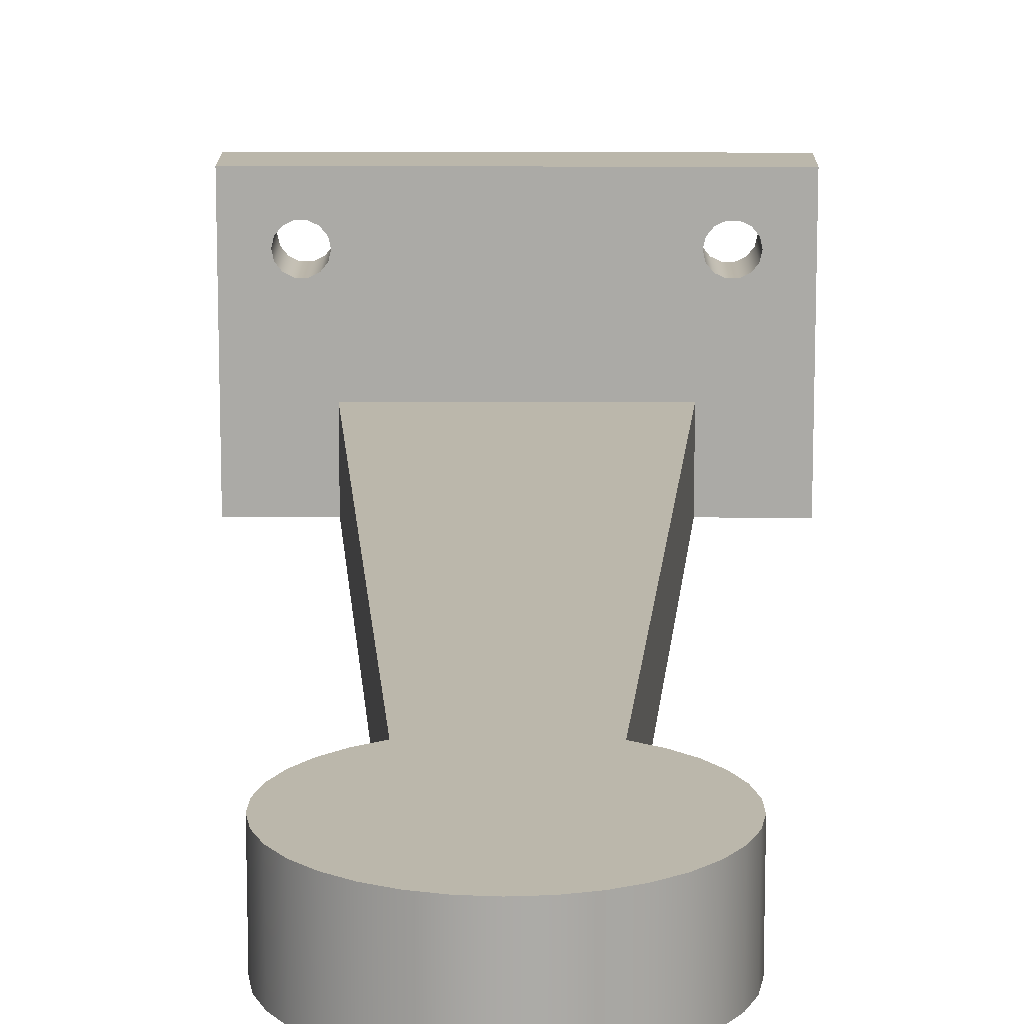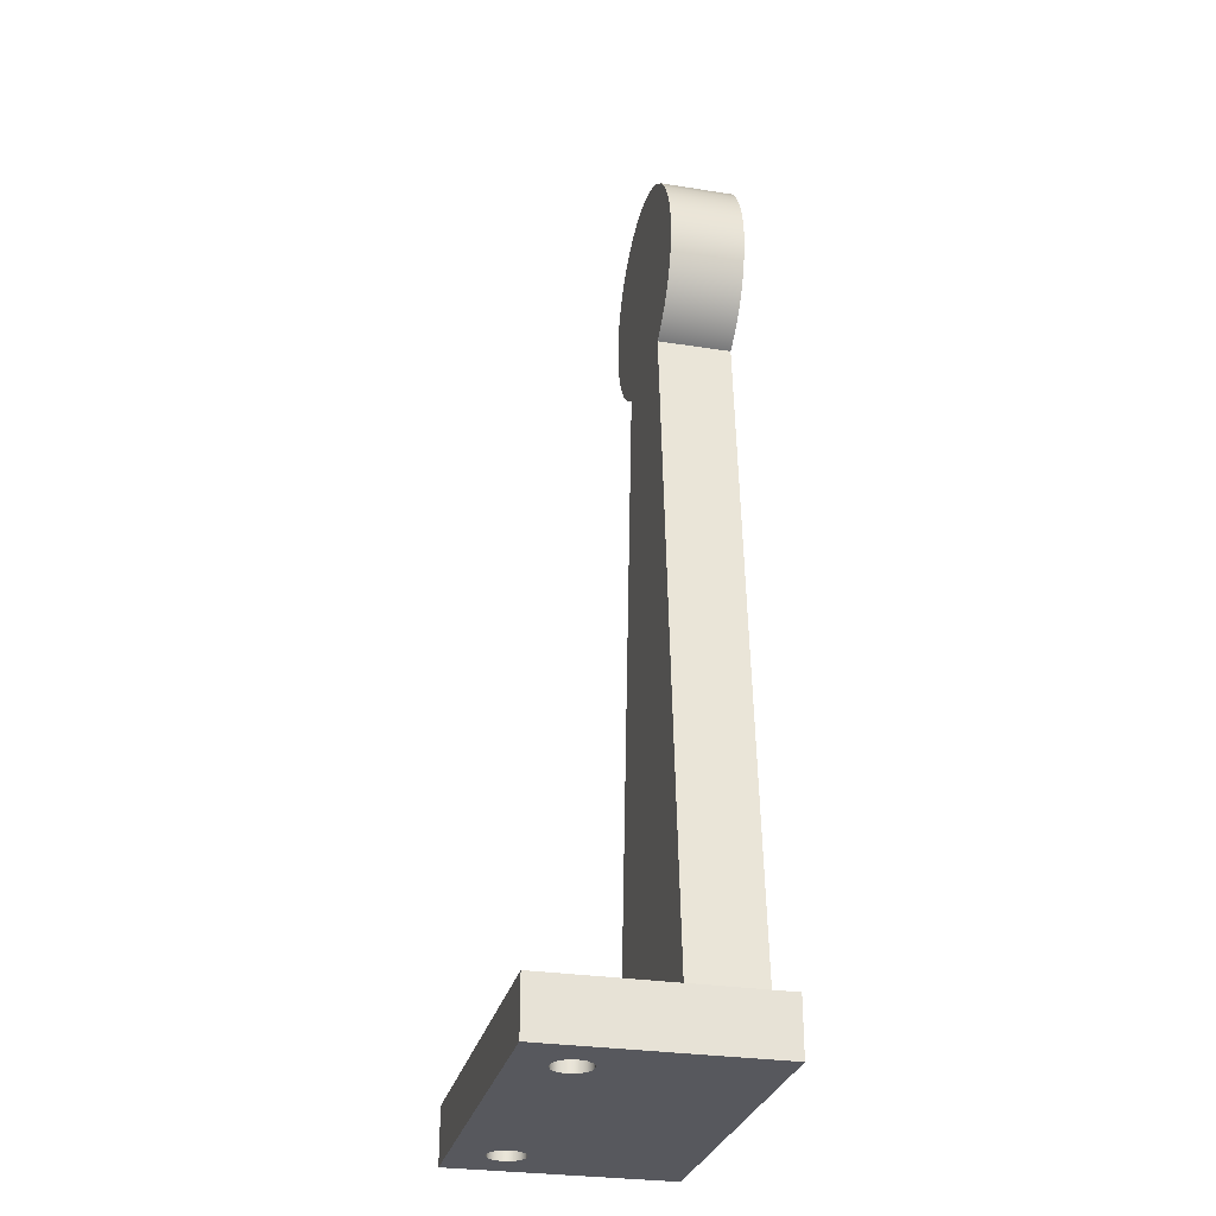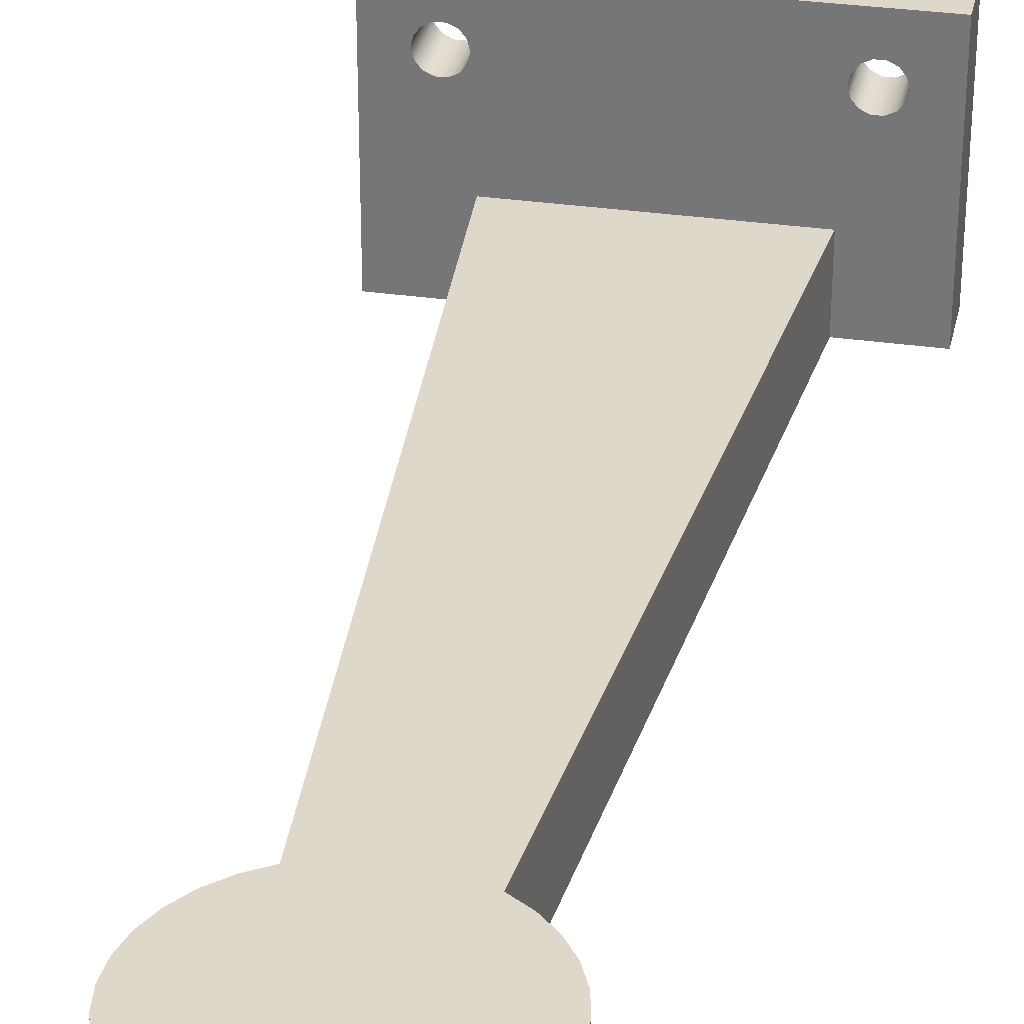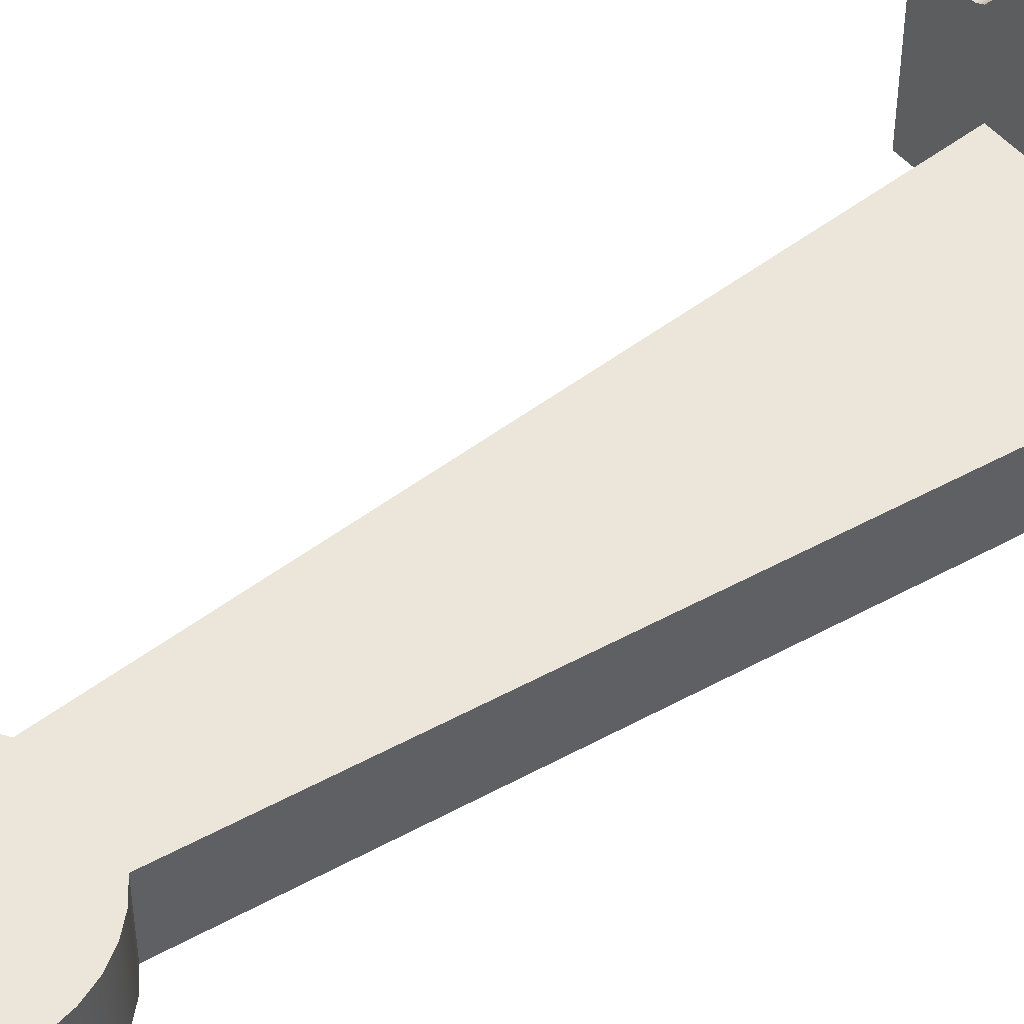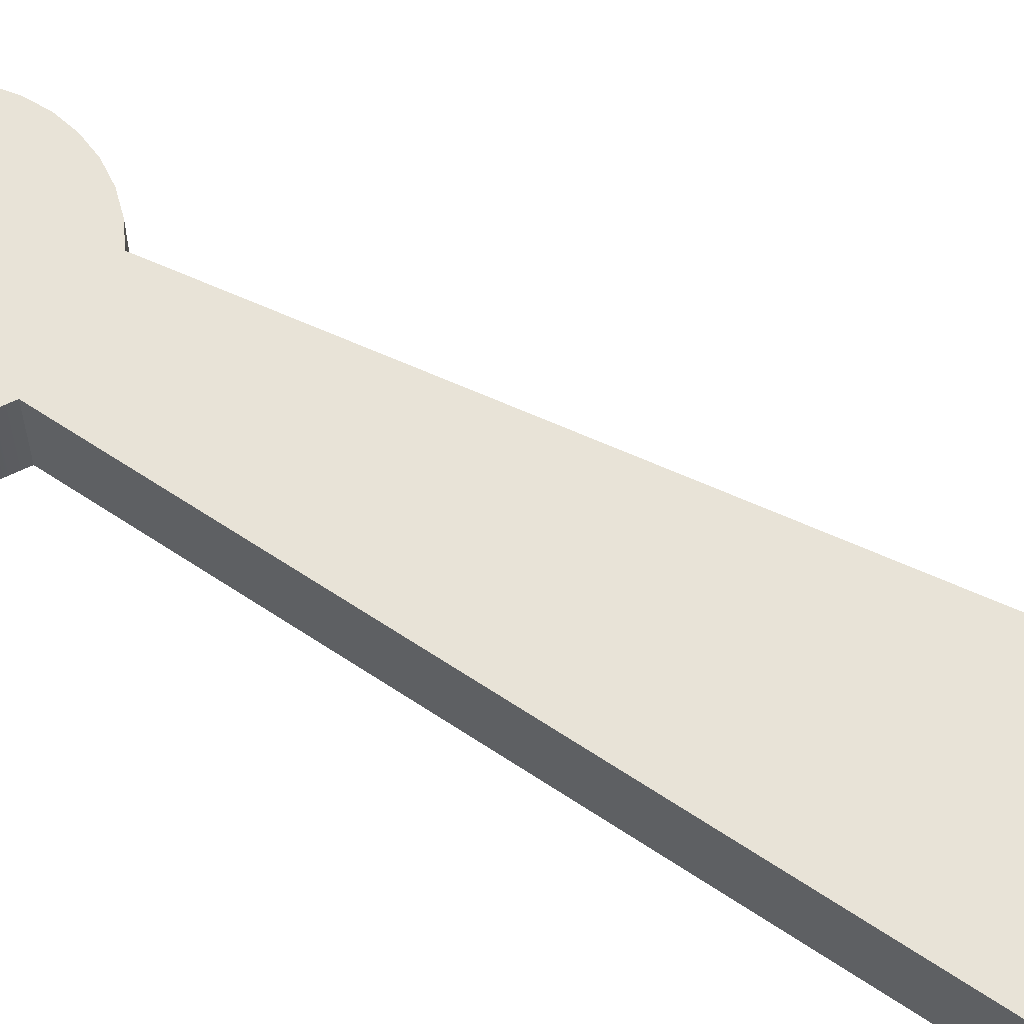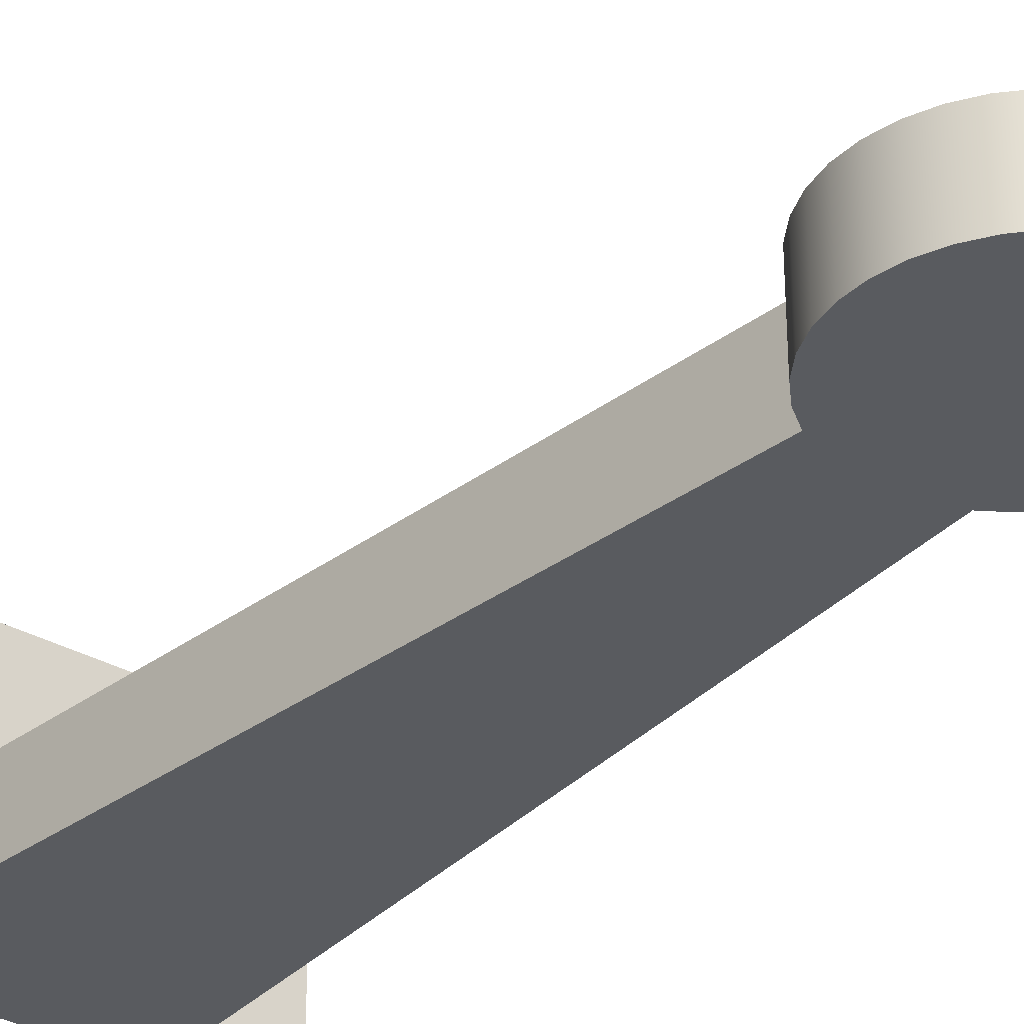
<metadata>
{"format":"obj","ext":"obj","renderer":"f3d","projection":"perspective","resolution":1024,"background":"white","views":[{"elev":14.2,"azim":-179.6,"up":"+Z"},{"elev":-28.9,"azim":76.8,"up":"+Y"},{"elev":31.0,"azim":-168.2,"up":"+Z"},{"elev":47.1,"azim":-126.7,"up":"+Z"},{"elev":62.2,"azim":-60.5,"up":"+Z"},{"elev":-32.1,"azim":141.0,"up":"+Z"}]}
</metadata>
<code>
v -1.966 0 2.925
v -1.998 0 3.063
v -2.086 0 3.174
v -2.213 0 3.235
v -2.355 0 3.235
v -2.482 0 3.174
v -2.57 0 3.063
v -2.601 0 2.925
v -2.57 0 2.788
v -2.482 0 2.677
v -2.355 0 2.616
v -2.213 0 2.616
v -2.086 0 2.677
v -1.998 0 2.788
v -1.966 0.9525 2.925
v -1.998 0.9525 2.788
v -2.086 0.9525 2.677
v -2.213 0.9525 2.616
v -2.355 0.9525 2.616
v -2.482 0.9525 2.677
v -2.57 0.9525 2.788
v -2.601 0.9525 2.925
v -2.57 0.9525 3.063
v -2.482 0.9525 3.174
v -2.355 0.9525 3.235
v -2.213 0.9525 3.235
v -2.086 0.9525 3.174
v -1.998 0.9525 3.063
v -1.966 0 2.925
v -1.966 0.9525 2.925
v 2.601 0 2.925
v 2.57 0 3.063
v 2.482 0 3.174
v 2.355 0 3.235
v 2.213 0 3.235
v 2.086 0 3.174
v 1.998 0 3.063
v 1.966 0 2.925
v 1.998 0 2.788
v 2.086 0 2.677
v 2.213 0 2.616
v 2.355 0 2.616
v 2.482 0 2.677
v 2.57 0 2.788
v 2.601 0.9525 2.925
v 2.57 0.9525 2.788
v 2.482 0.9525 2.677
v 2.355 0.9525 2.616
v 2.213 0.9525 2.616
v 2.086 0.9525 2.677
v 1.998 0.9525 2.788
v 1.966 0.9525 2.925
v 1.998 0.9525 3.063
v 2.086 0.9525 3.174
v 2.213 0.9525 3.235
v 2.355 0.9525 3.235
v 2.482 0.9525 3.174
v 2.57 0.9525 3.063
v 2.601 0 2.925
v 2.601 0.9525 2.925
v -3.175 0.9525 3.81
v -3.175 0 3.81
v 3.175 0 3.81
v 3.175 0.9525 3.81
v -3.175 0.9525 0
v -3.175 0 0
v -3.175 0 3.81
v -3.175 0.9525 3.81
v -0.9163 12.93 0
v -1.905 0.9525 0
v -1.905 0.9525 1.27
v -0.9163 12.93 1.27
v 0.9163 12.93 0
v 1.213 13.14 0
v 1.467 13.39 0
v 1.669 13.69 0
v 1.811 14.02 0
v 1.89 14.37 0
v 1.901 14.72 0
v 1.845 15.08 0
v 1.724 15.42 0
v 1.542 15.72 0
v 1.304 15.99 0
v 1.021 16.21 0
v 0.7015 16.38 0
v 0.3571 16.48 0
v -1.11e-16 16.51 0
v -0.3571 16.48 0
v -0.7015 16.38 0
v -1.021 16.21 0
v -1.304 15.99 0
v -1.542 15.72 0
v -1.724 15.42 0
v -1.845 15.08 0
v -1.901 14.72 0
v -1.89 14.37 0
v -1.811 14.02 0
v -1.669 13.69 0
v -1.467 13.39 0
v -1.213 13.14 0
v -0.9163 12.93 0
v -0.9163 12.93 1.27
v -1.213 13.14 1.27
v -1.467 13.39 1.27
v -1.669 13.69 1.27
v -1.811 14.02 1.27
v -1.89 14.37 1.27
v -1.901 14.72 1.27
v -1.845 15.08 1.27
v -1.724 15.42 1.27
v -1.542 15.72 1.27
v -1.304 15.99 1.27
v -1.021 16.21 1.27
v -0.7015 16.38 1.27
v -0.3571 16.48 1.27
v -1.11e-16 16.51 1.27
v 0.3571 16.48 1.27
v 0.7015 16.38 1.27
v 1.021 16.21 1.27
v 1.304 15.99 1.27
v 1.542 15.72 1.27
v 1.724 15.42 1.27
v 1.845 15.08 1.27
v 1.901 14.72 1.27
v 1.89 14.37 1.27
v 1.811 14.02 1.27
v 1.669 13.69 1.27
v 1.467 13.39 1.27
v 1.213 13.14 1.27
v 0.9163 12.93 1.27
v 1.905 0.9525 0
v 0.9163 12.93 0
v 0.9163 12.93 1.27
v 1.905 0.9525 1.27
v -1.966 0.9525 2.925
v -1.998 0.9525 3.063
v -2.086 0.9525 3.174
v -2.213 0.9525 3.235
v -2.355 0.9525 3.235
v -2.482 0.9525 3.174
v -2.57 0.9525 3.063
v -2.601 0.9525 2.925
v -2.57 0.9525 2.788
v -2.482 0.9525 2.677
v -2.355 0.9525 2.616
v -2.213 0.9525 2.616
v -2.086 0.9525 2.677
v -1.998 0.9525 2.788
v 2.601 0.9525 2.925
v 2.57 0.9525 3.063
v 2.482 0.9525 3.174
v 2.355 0.9525 3.235
v 2.213 0.9525 3.235
v 2.086 0.9525 3.174
v 1.998 0.9525 3.063
v 1.966 0.9525 2.925
v 1.998 0.9525 2.788
v 2.086 0.9525 2.677
v 2.213 0.9525 2.616
v 2.355 0.9525 2.616
v 2.482 0.9525 2.677
v 2.57 0.9525 2.788
v 3.175 0.9525 0
v 1.905 0.9525 0
v 1.905 0.9525 1.27
v -1.905 0.9525 1.27
v -1.905 0.9525 0
v -3.175 0.9525 0
v -3.175 0.9525 3.81
v 3.175 0.9525 3.81
v 3.175 0 0
v 3.175 0.9525 0
v 3.175 0.9525 3.81
v 3.175 0 3.81
v -1.966 0 2.925
v -1.998 0 2.788
v -2.086 0 2.677
v -2.213 0 2.616
v -2.355 0 2.616
v -2.482 0 2.677
v -2.57 0 2.788
v -2.601 0 2.925
v -2.57 0 3.063
v -2.482 0 3.174
v -2.355 0 3.235
v -2.213 0 3.235
v -2.086 0 3.174
v -1.998 0 3.063
v 2.601 0 2.925
v 2.57 0 2.788
v 2.482 0 2.677
v 2.355 0 2.616
v 2.213 0 2.616
v 2.086 0 2.677
v 1.998 0 2.788
v 1.966 0 2.925
v 1.998 0 3.063
v 2.086 0 3.174
v 2.213 0 3.235
v 2.355 0 3.235
v 2.482 0 3.174
v 2.57 0 3.063
v -3.175 0 0
v 3.175 0 0
v 3.175 0 3.81
v -3.175 0 3.81
v -1.905 0.9525 1.27
v 1.905 0.9525 1.27
v 0.9163 12.93 1.27
v 1.213 13.14 1.27
v 1.467 13.39 1.27
v 1.669 13.69 1.27
v 1.811 14.02 1.27
v 1.89 14.37 1.27
v 1.901 14.72 1.27
v 1.845 15.08 1.27
v 1.724 15.42 1.27
v 1.542 15.72 1.27
v 1.304 15.99 1.27
v 1.021 16.21 1.27
v 0.7015 16.38 1.27
v 0.3571 16.48 1.27
v -1.11e-16 16.51 1.27
v -0.3571 16.48 1.27
v -0.7015 16.38 1.27
v -1.021 16.21 1.27
v -1.304 15.99 1.27
v -1.542 15.72 1.27
v -1.724 15.42 1.27
v -1.845 15.08 1.27
v -1.901 14.72 1.27
v -1.89 14.37 1.27
v -1.811 14.02 1.27
v -1.669 13.69 1.27
v -1.467 13.39 1.27
v -1.213 13.14 1.27
v -0.9163 12.93 1.27
v 3.175 0 0
v -3.175 0 0
v -3.175 0.9525 0
v -1.905 0.9525 0
v -0.9163 12.93 0
v -1.213 13.14 0
v -1.467 13.39 0
v -1.669 13.69 0
v -1.811 14.02 0
v -1.89 14.37 0
v -1.901 14.72 0
v -1.845 15.08 0
v -1.724 15.42 0
v -1.542 15.72 0
v -1.304 15.99 0
v -1.021 16.21 0
v -0.7015 16.38 0
v -0.3571 16.48 0
v -1.11e-16 16.51 0
v 0.3571 16.48 0
v 0.7015 16.38 0
v 1.021 16.21 0
v 1.304 15.99 0
v 1.542 15.72 0
v 1.724 15.42 0
v 1.845 15.08 0
v 1.901 14.72 0
v 1.89 14.37 0
v 1.811 14.02 0
v 1.669 13.69 0
v 1.467 13.39 0
v 1.213 13.14 0
v 0.9163 12.93 0
v 1.905 0.9525 0
v 3.175 0.9525 0
g 84d097b8-e325-11ea-a929-54bf646e7e1f
f 2 28 1
f 1 28 30
f 29 15 14
f 14 15 16
f 14 16 13
f 13 16 17
f 13 17 12
f 12 17 18
f 12 18 11
f 11 18 19
f 11 19 10
f 10 19 20
f 10 20 9
f 9 20 21
f 9 21 8
f 8 21 22
f 8 22 7
f 7 22 23
f 7 23 6
f 6 23 24
f 6 24 5
f 5 24 25
f 5 25 4
f 4 25 26
f 4 26 3
f 3 26 27
f 3 27 2
f 2 27 28
g 84d133e2-e325-11ea-910d-54bf646e7e1f
f 32 58 31
f 31 58 60
f 59 45 44
f 44 45 46
f 44 46 43
f 43 46 47
f 43 47 42
f 42 47 48
f 42 48 41
f 41 48 49
f 41 49 40
f 40 49 50
f 40 50 39
f 39 50 51
f 39 51 38
f 38 51 52
f 38 52 37
f 37 52 53
f 37 53 36
f 36 53 54
f 36 54 35
f 35 54 55
f 35 55 34
f 34 55 56
f 34 56 33
f 33 56 57
f 33 57 32
f 32 57 58
g 84a2a992-e325-11ea-962b-54bf646e7e1f
f 62 63 61
f 61 63 64
g 84733538-e325-11ea-8e0d-54bf646e7e1f
f 65 66 68
f 68 66 67
g 8473aa66-e325-11ea-a98e-54bf646e7e1f
f 69 70 72
f 72 70 71
g 8473d178-e325-11ea-a70a-54bf646e7e1f
f 130 73 129
f 129 73 74
f 129 74 128
f 128 74 75
f 128 75 127
f 127 75 76
f 127 76 126
f 126 76 77
f 126 77 125
f 125 77 78
f 125 78 124
f 124 78 79
f 124 79 123
f 123 79 80
f 123 80 122
f 122 80 81
f 122 81 121
f 121 81 82
f 121 82 120
f 120 82 83
f 120 83 119
f 119 83 84
f 119 84 118
f 118 84 85
f 118 85 117
f 117 85 86
f 117 86 116
f 116 86 87
f 116 87 115
f 115 87 88
f 115 88 114
f 114 88 89
f 114 89 113
f 113 89 90
f 113 90 112
f 112 90 91
f 112 91 111
f 111 91 92
f 111 92 110
f 110 92 93
f 110 93 109
f 109 93 94
f 109 94 108
f 108 94 95
f 108 95 107
f 107 95 96
f 107 96 106
f 106 96 97
f 106 97 105
f 105 97 98
f 105 98 104
f 104 98 99
f 104 99 103
f 103 99 100
f 103 100 102
f 102 100 101
g 84741f98-e325-11ea-84fa-54bf646e7e1f
f 131 132 134
f 134 132 133
g 8473835c-e325-11ea-89e2-54bf646e7e1f
f 136 155 135
f 135 155 156
f 135 156 148
f 148 156 157
f 148 157 147
f 147 157 158
f 147 158 166
f 166 158 165
f 165 158 159
f 165 159 160
f 155 136 154
f 154 136 137
f 154 137 153
f 153 137 138
f 153 138 170
f 170 138 169
f 169 138 139
f 169 139 140
f 140 141 169
f 169 141 142
f 169 142 143
f 169 143 168
f 168 143 144
f 168 144 166
f 166 144 145
f 166 145 146
f 146 147 166
f 162 149 170
f 170 149 150
f 170 150 151
f 151 152 170
f 170 152 153
f 160 161 165
f 165 161 163
f 165 163 164
f 161 162 163
f 163 162 170
f 166 167 168
g 847494ca-e325-11ea-a0ac-54bf646e7e1f
f 171 172 174
f 174 172 173
g 8474e2ec-e325-11ea-a6af-54bf646e7e1f
f 176 195 175
f 175 195 196
f 175 196 188
f 188 196 197
f 188 197 187
f 187 197 198
f 187 198 186
f 186 198 199
f 186 199 206
f 206 199 205
f 205 199 200
f 205 200 201
f 195 176 194
f 194 176 177
f 194 177 193
f 193 177 178
f 193 178 204
f 204 178 203
f 203 178 179
f 203 179 180
f 180 181 203
f 203 181 206
f 206 181 182
f 206 182 183
f 183 184 206
f 206 184 185
f 206 185 186
f 202 189 205
f 205 189 190
f 205 190 204
f 204 190 191
f 204 191 192
f 192 193 204
f 201 202 205
g 8475310a-e325-11ea-90f2-54bf646e7e1f
f 207 208 237
f 237 208 209
f 237 209 236
f 236 209 210
f 236 210 235
f 235 210 211
f 235 211 234
f 234 211 212
f 234 212 224
f 224 212 223
f 223 212 222
f 222 212 221
f 221 212 220
f 220 212 219
f 219 212 218
f 218 212 217
f 217 212 213
f 217 213 216
f 216 213 214
f 216 214 215
f 224 225 234
f 234 225 226
f 234 226 227
f 227 228 234
f 234 228 229
f 234 229 233
f 233 229 230
f 233 230 232
f 232 230 231
g 84757f28-e325-11ea-b021-54bf646e7e1f
f 238 239 272
f 272 239 271
f 271 239 241
f 271 241 270
f 270 241 242
f 270 242 269
f 269 242 243
f 269 243 268
f 268 243 256
f 268 256 257
f 239 240 241
f 243 244 256
f 256 244 255
f 255 244 254
f 254 244 253
f 253 244 252
f 252 244 251
f 251 244 245
f 251 245 250
f 250 245 246
f 250 246 249
f 249 246 247
f 249 247 248
f 257 258 268
f 268 258 259
f 268 259 260
f 260 261 268
f 268 261 267
f 267 261 262
f 267 262 266
f 266 262 263
f 266 263 265
f 265 263 264

</code>
